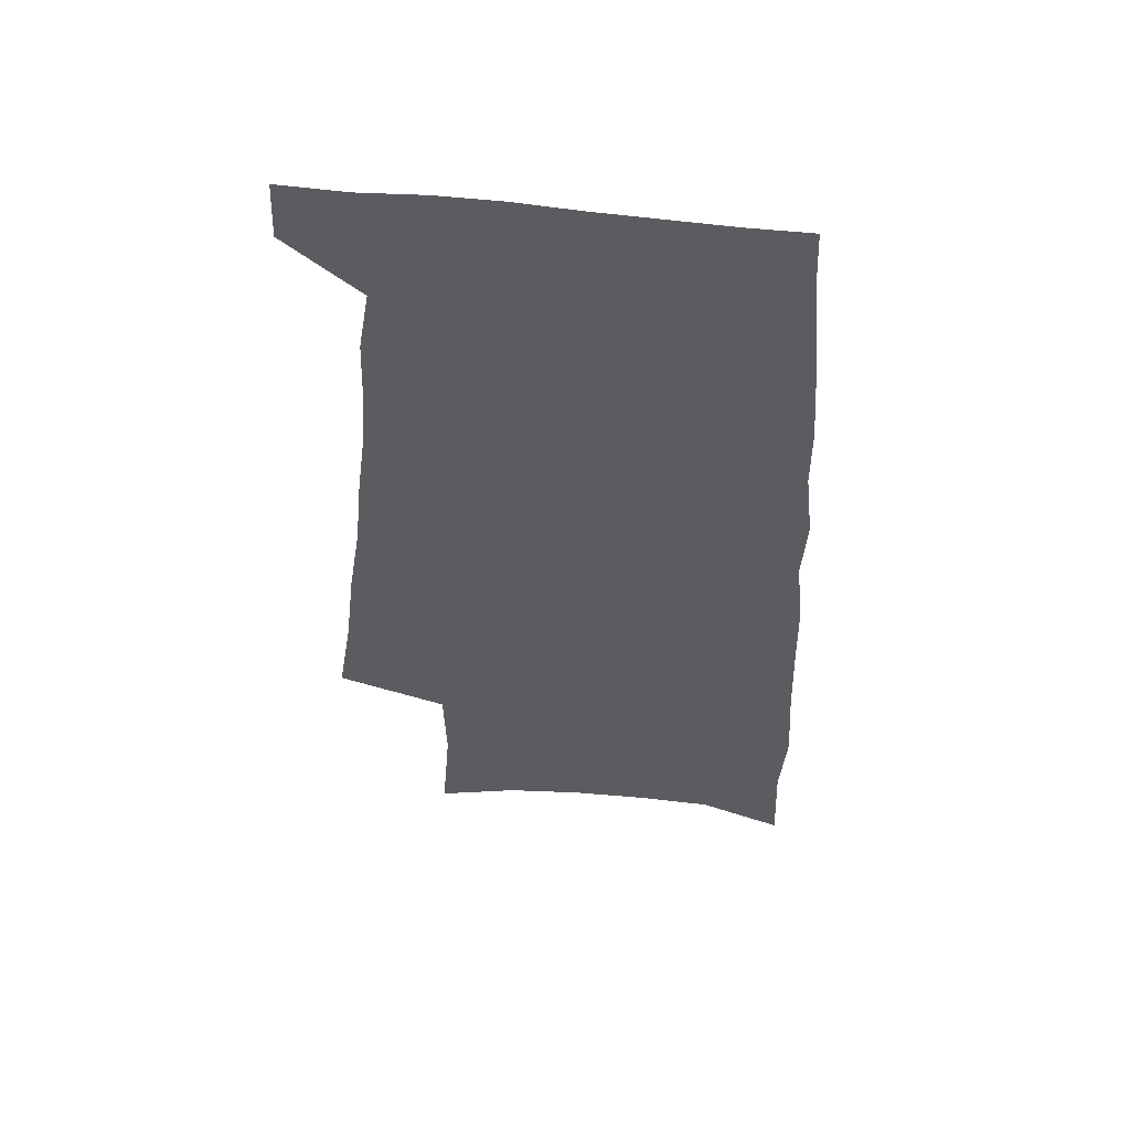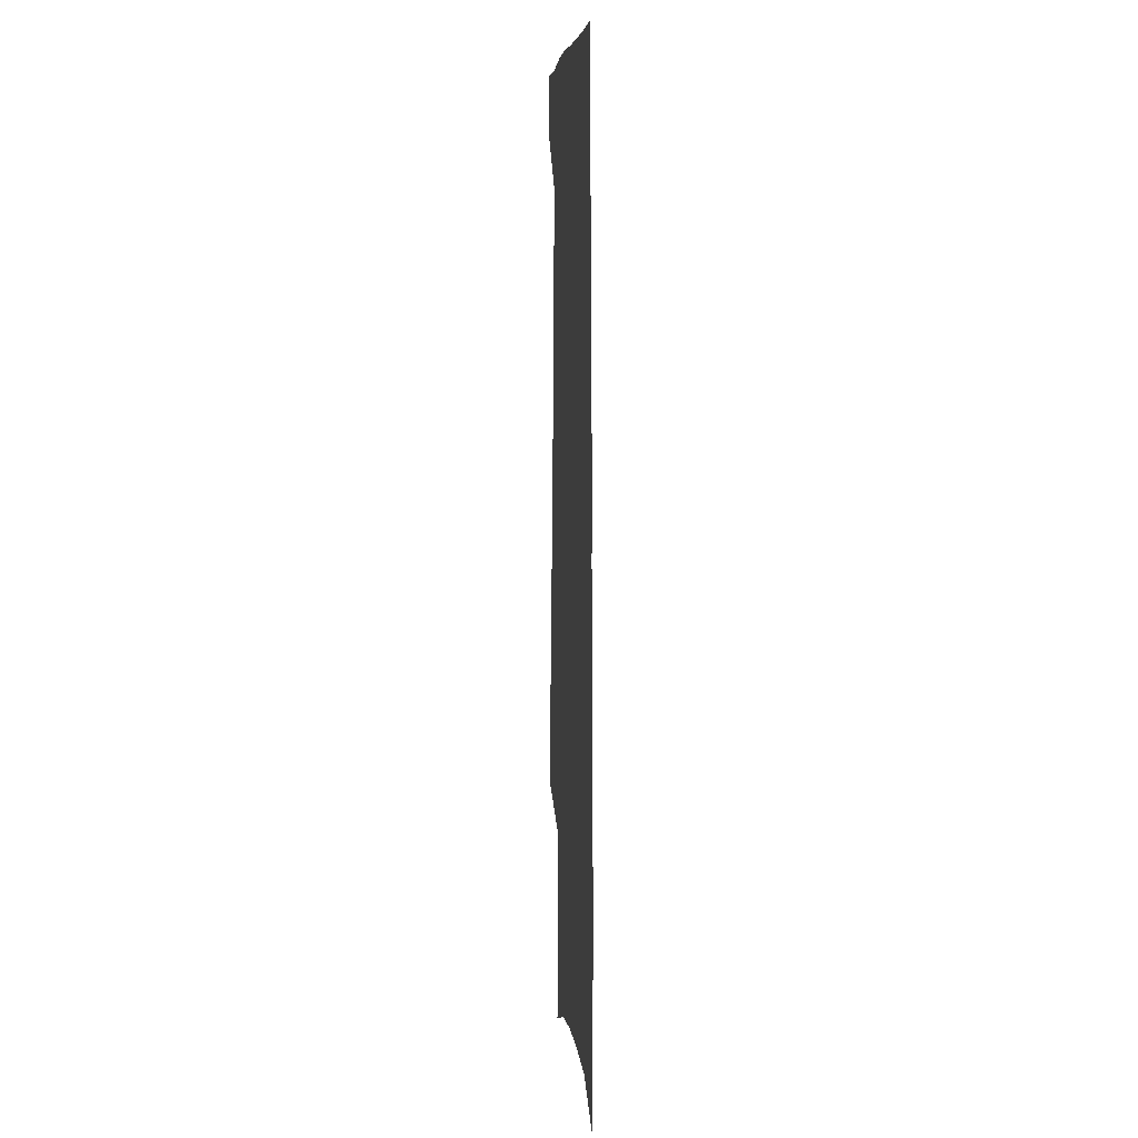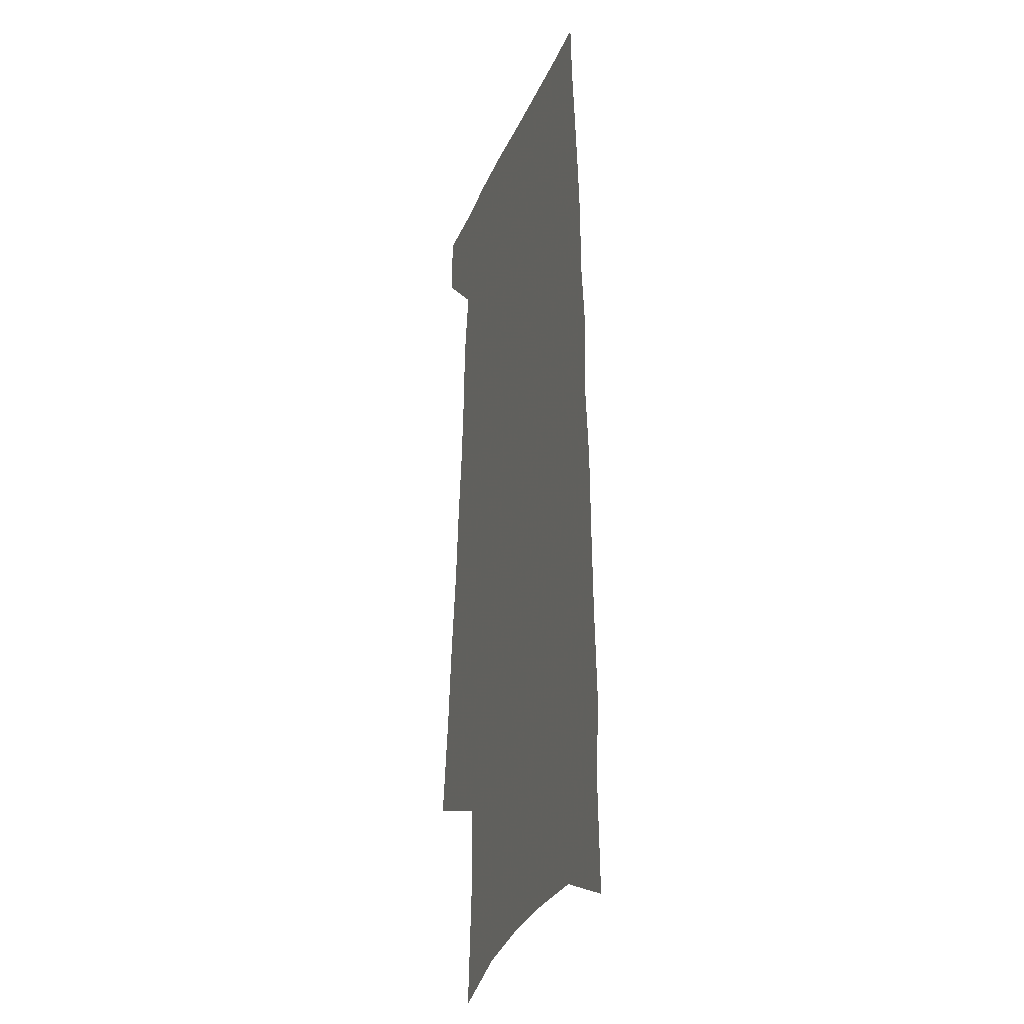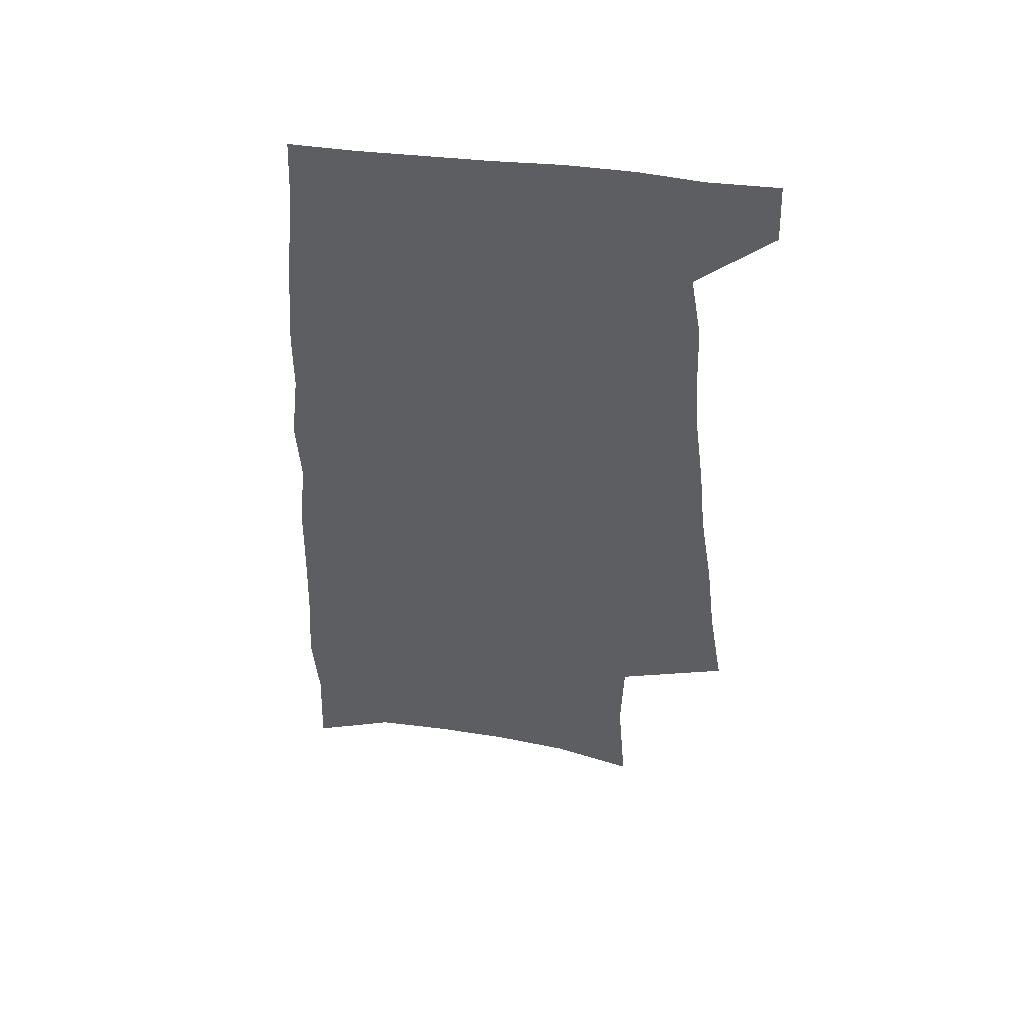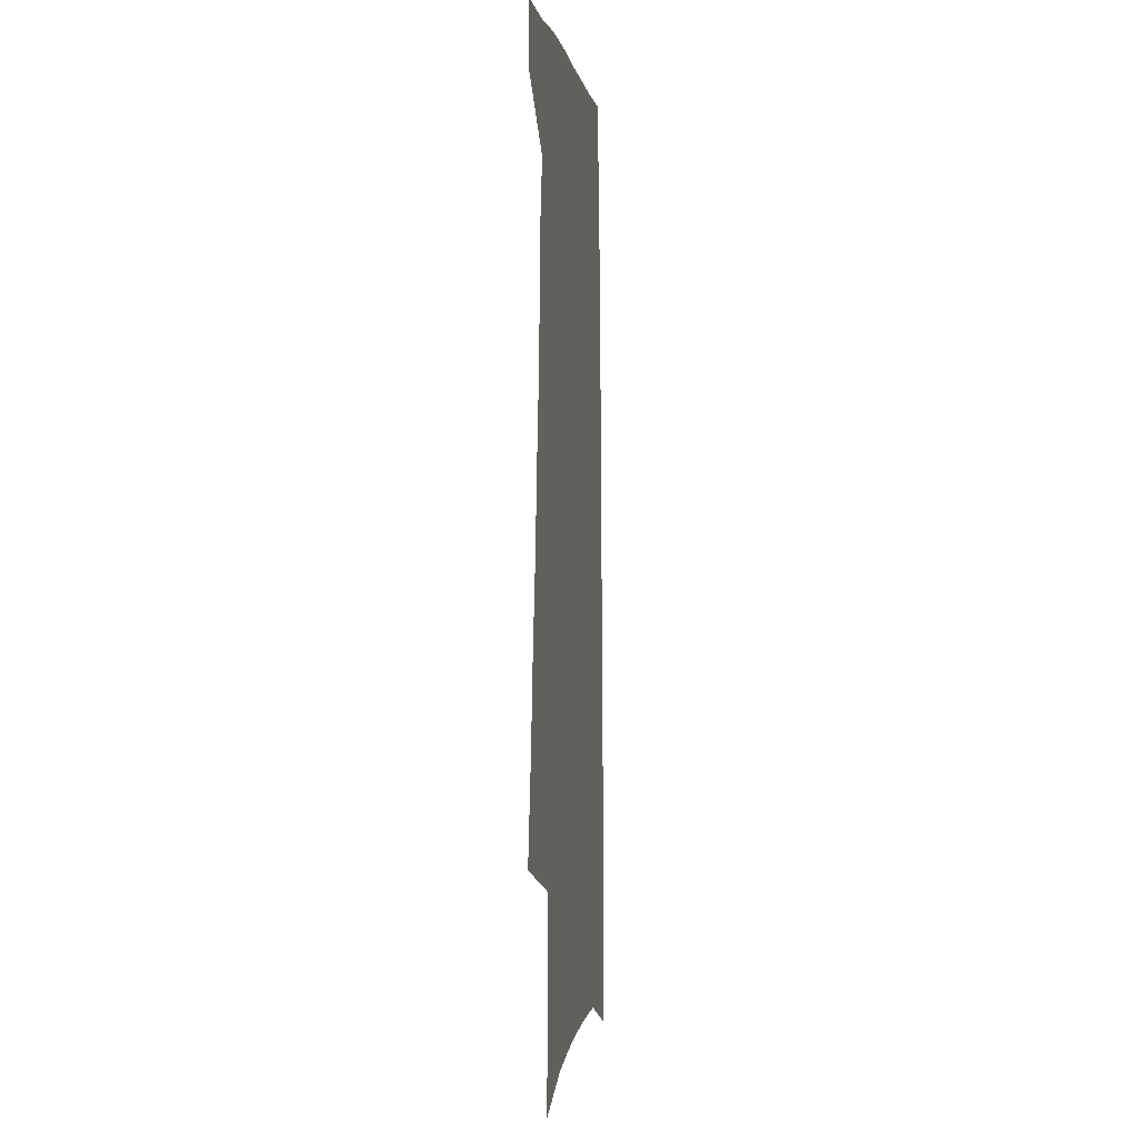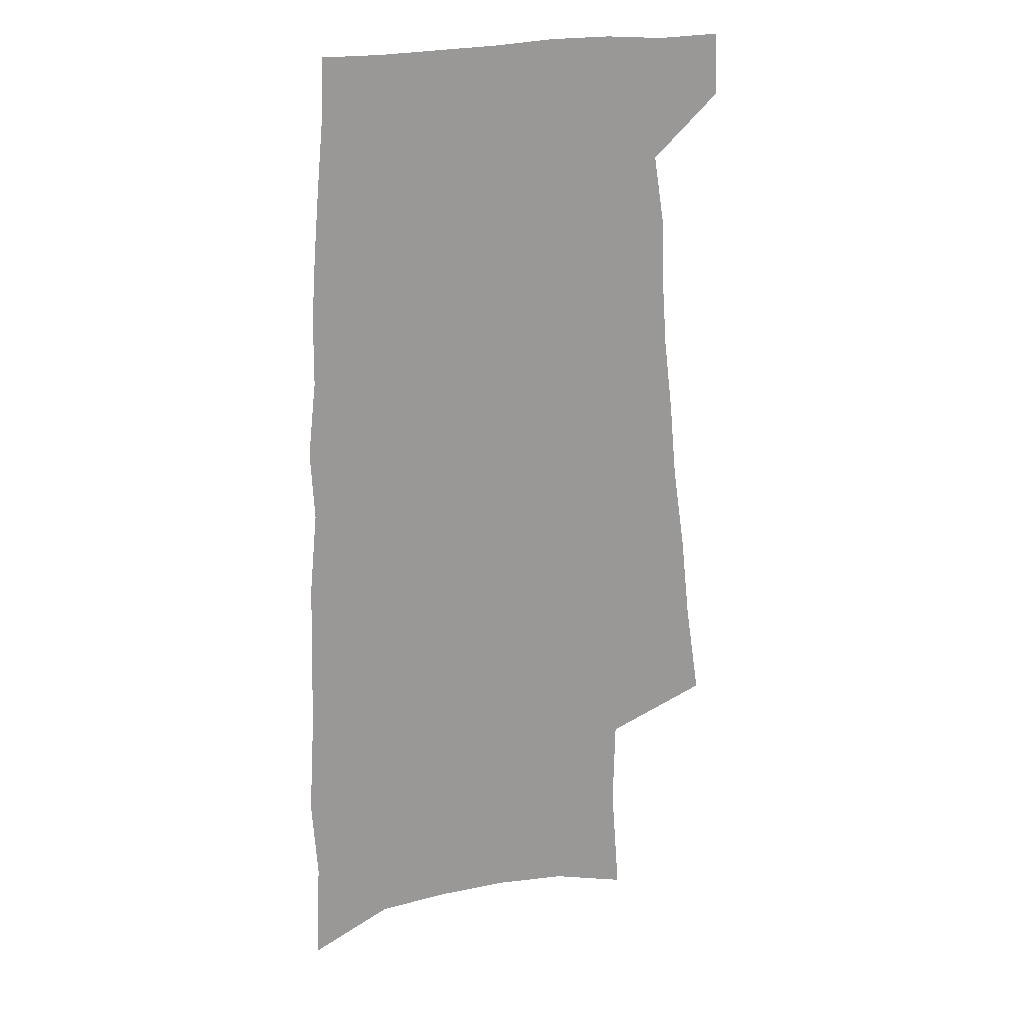
<metadata>
{"format":"obj","ext":"obj","renderer":"f3d","projection":"perspective","resolution":1024,"background":"white","views":[{"elev":55.4,"azim":7.6,"up":"+Y"},{"elev":7.1,"azim":85.0,"up":"+Y"},{"elev":-25.9,"azim":71.4,"up":"+Y"},{"elev":51.5,"azim":-173.1,"up":"+Y"},{"elev":-1.1,"azim":-81.5,"up":"+Y"},{"elev":21.1,"azim":152.8,"up":"+Y"}]}
</metadata>
<code>
v 524.6 489.1 0
v 525.5 507.2 0
v 524 285.4 0
v 528.5 314.2 0
v 531.5 340.1 0
v 535.4 365.7 0
v 537.7 388.7 0
v 540.5 410.9 0
v 542.1 431.6 0
v 542.8 451 0
v 546.1 470.9 0
v 545.1 489.2 0
v 545.3 507.1 0
v 553.9 216 0
v 556.6 250 0
v 556 275.9 0
v 559.3 304.3 0
v 560.9 329 0
v 560.6 351 0
v 562.5 374.3 0
v 563.6 395.3 0
v 563.9 415.2 0
v 564.5 434.7 0
v 565.6 453.6 0
v 565.8 471.6 0
v 566 489.1 0
v 563.6 508.7 0
v 577.6 224.1 0
v 580.6 260.2 0
v 581.2 286.3 0
v 581.9 310.9 0
v 581.8 333.1 0
v 582.5 356.2 0
v 583.5 378.4 0
v 583.1 397.5 0
v 583.3 417.1 0
v 584.1 436.6 0
v 584.2 454.6 0
v 584.3 472.1 0
v 584.4 489.1 0
v 582.2 509.1 0
v 599.9 227.8 0
v 601.1 261.7 0
v 601.7 289.5 0
v 601.8 313.1 0
v 601.8 335.9 0
v 601.7 357.1 0
v 601.9 378.7 0
v 602.2 399.6 0
v 602 418.5 0
v 602.1 437.5 0
v 602 455.2 0
v 602.1 472.7 0
v 601.7 490 0
v 601.1 508.4 0
v 621.6 229.5 0
v 621.5 262.8 0
v 621.5 288.3 0
v 621.8 311.1 0
v 621 336.4 0
v 620.8 358.5 0
v 620.5 379.6 0
v 620.3 399.6 0
v 620.1 418.5 0
v 619.8 437.4 0
v 619.5 455.5 0
v 619.3 472.9 0
v 619.2 490 0
v 619.2 508.3 0
v 643.2 229.9 0
v 642.2 259.6 0
v 642.2 284.6 0
v 642.3 308.5 0
v 641.4 332.8 0
v 640.7 355.7 0
v 639.9 377.5 0
v 639.5 397.9 0
v 638.7 417.8 0
v 638.2 436.7 0
v 638 454.9 0
v 637.4 472.8 0
v 637.1 490.4 0
v 637.2 508.1 0
v 667.2 221.2 0
v 666 250.8 0
v 667.6 274.7 0
v 666 301.1 0
v 665.2 325.6 0
v 664.7 348.8 0
v 662.3 372.6 0
v 663.5 392.8 0
v 661 414.4 0
v 660.9 433.9 0
v 659.5 453.3 0
v 657.8 472.2 0
v 656 490.7 0
v 655.1 508.6 0
v 691 601 0
f 11 12 1
f 1 12 2
f 12 13 2
f 16 17 3
f 3 17 4
f 17 18 4
f 4 18 5
f 18 19 5
f 5 19 6
f 19 20 6
f 6 20 7
f 20 21 7
f 7 21 8
f 21 22 8
f 8 22 9
f 22 23 9
f 9 23 10
f 23 24 10
f 10 24 11
f 24 25 11
f 11 25 12
f 25 26 12
f 12 26 13
f 26 27 13
f 14 28 15
f 28 29 15
f 15 29 16
f 29 30 16
f 16 30 17
f 30 31 17
f 17 31 18
f 31 32 18
f 18 32 19
f 32 33 19
f 19 33 20
f 33 34 20
f 20 34 21
f 34 35 21
f 21 35 22
f 35 36 22
f 22 36 23
f 36 37 23
f 23 37 24
f 37 38 24
f 24 38 25
f 38 39 25
f 25 39 26
f 39 40 26
f 26 40 27
f 40 41 27
f 28 42 29
f 42 43 29
f 29 43 30
f 43 44 30
f 30 44 31
f 44 45 31
f 31 45 32
f 45 46 32
f 32 46 33
f 46 47 33
f 33 47 34
f 47 48 34
f 34 48 35
f 48 49 35
f 35 49 36
f 49 50 36
f 36 50 37
f 50 51 37
f 37 51 38
f 51 52 38
f 38 52 39
f 52 53 39
f 39 53 40
f 53 54 40
f 40 54 41
f 54 55 41
f 42 56 43
f 56 57 43
f 43 57 44
f 57 58 44
f 44 58 45
f 58 59 45
f 45 59 46
f 59 60 46
f 46 60 47
f 60 61 47
f 47 61 48
f 61 62 48
f 48 62 49
f 62 63 49
f 49 63 50
f 63 64 50
f 50 64 51
f 64 65 51
f 51 65 52
f 65 66 52
f 52 66 53
f 66 67 53
f 53 67 54
f 67 68 54
f 54 68 55
f 68 69 55
f 56 70 57
f 70 71 57
f 57 71 58
f 71 72 58
f 58 72 59
f 72 73 59
f 59 73 60
f 73 74 60
f 60 74 61
f 74 75 61
f 61 75 62
f 75 76 62
f 62 76 63
f 76 77 63
f 63 77 64
f 77 78 64
f 64 78 65
f 78 79 65
f 65 79 66
f 79 80 66
f 66 80 67
f 80 81 67
f 67 81 68
f 81 82 68
f 68 82 69
f 82 83 69
f 70 84 71
f 84 85 71
f 71 85 72
f 85 86 72
f 72 86 73
f 86 87 73
f 73 87 74
f 87 88 74
f 74 88 75
f 88 89 75
f 75 89 76
f 89 90 76
f 76 90 77
f 90 91 77
f 77 91 78
f 91 92 78
f 78 92 79
f 92 93 79
f 79 93 80
f 93 94 80
f 80 94 81
f 94 95 81
f 81 95 82
f 95 96 82
f 82 96 83
f 96 97 83

</code>
